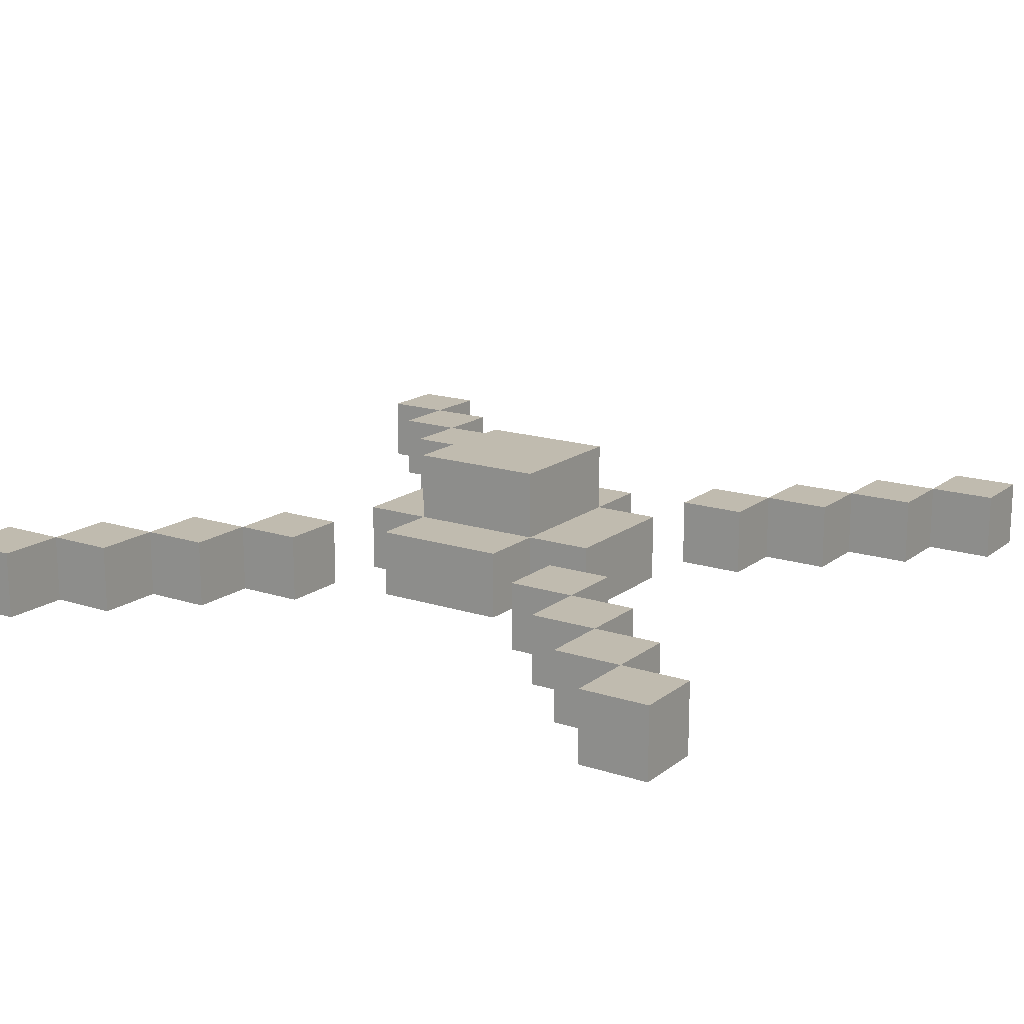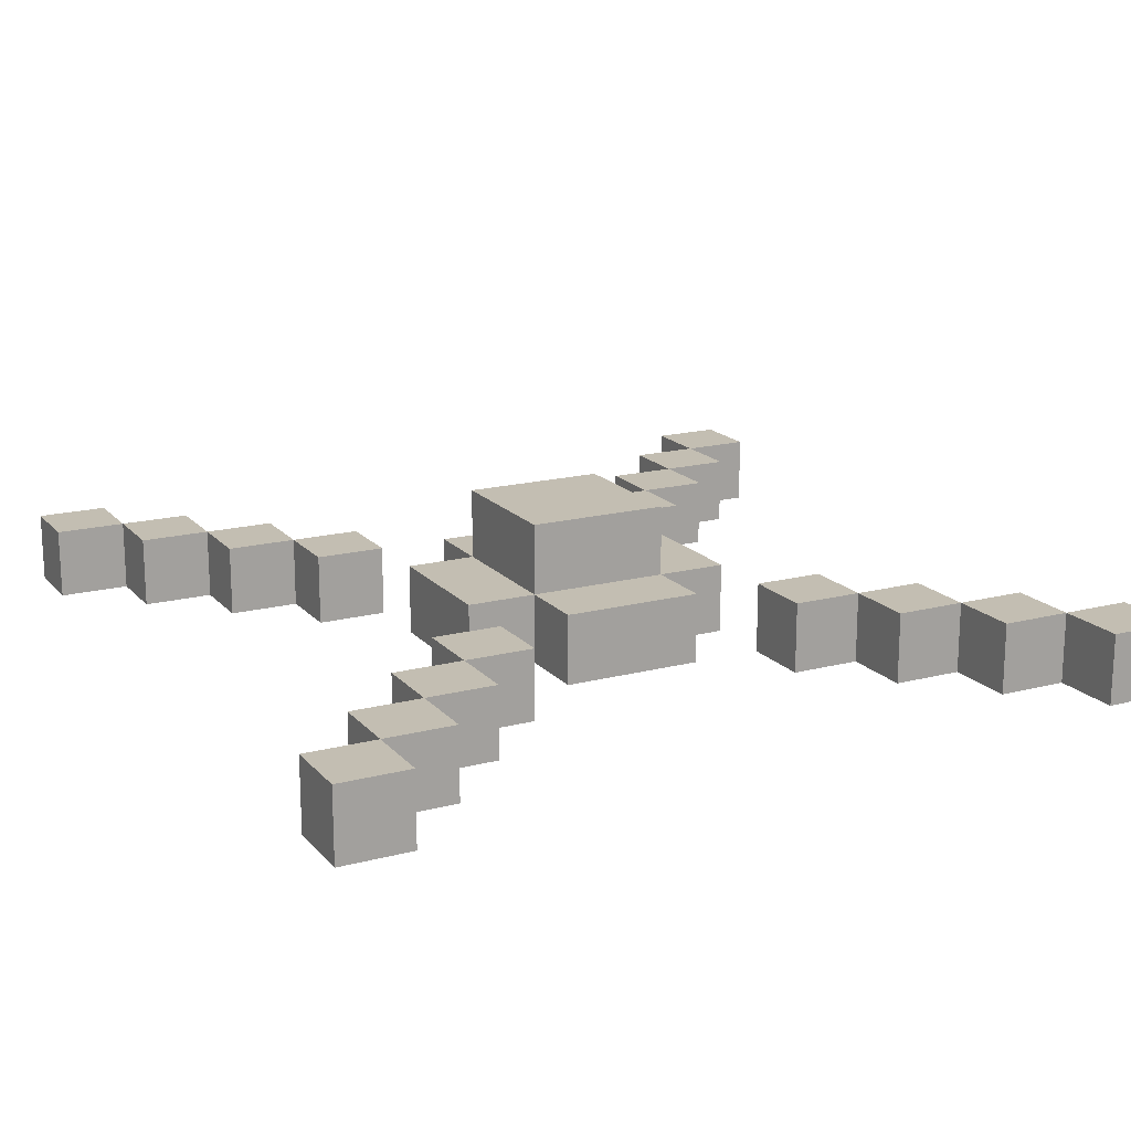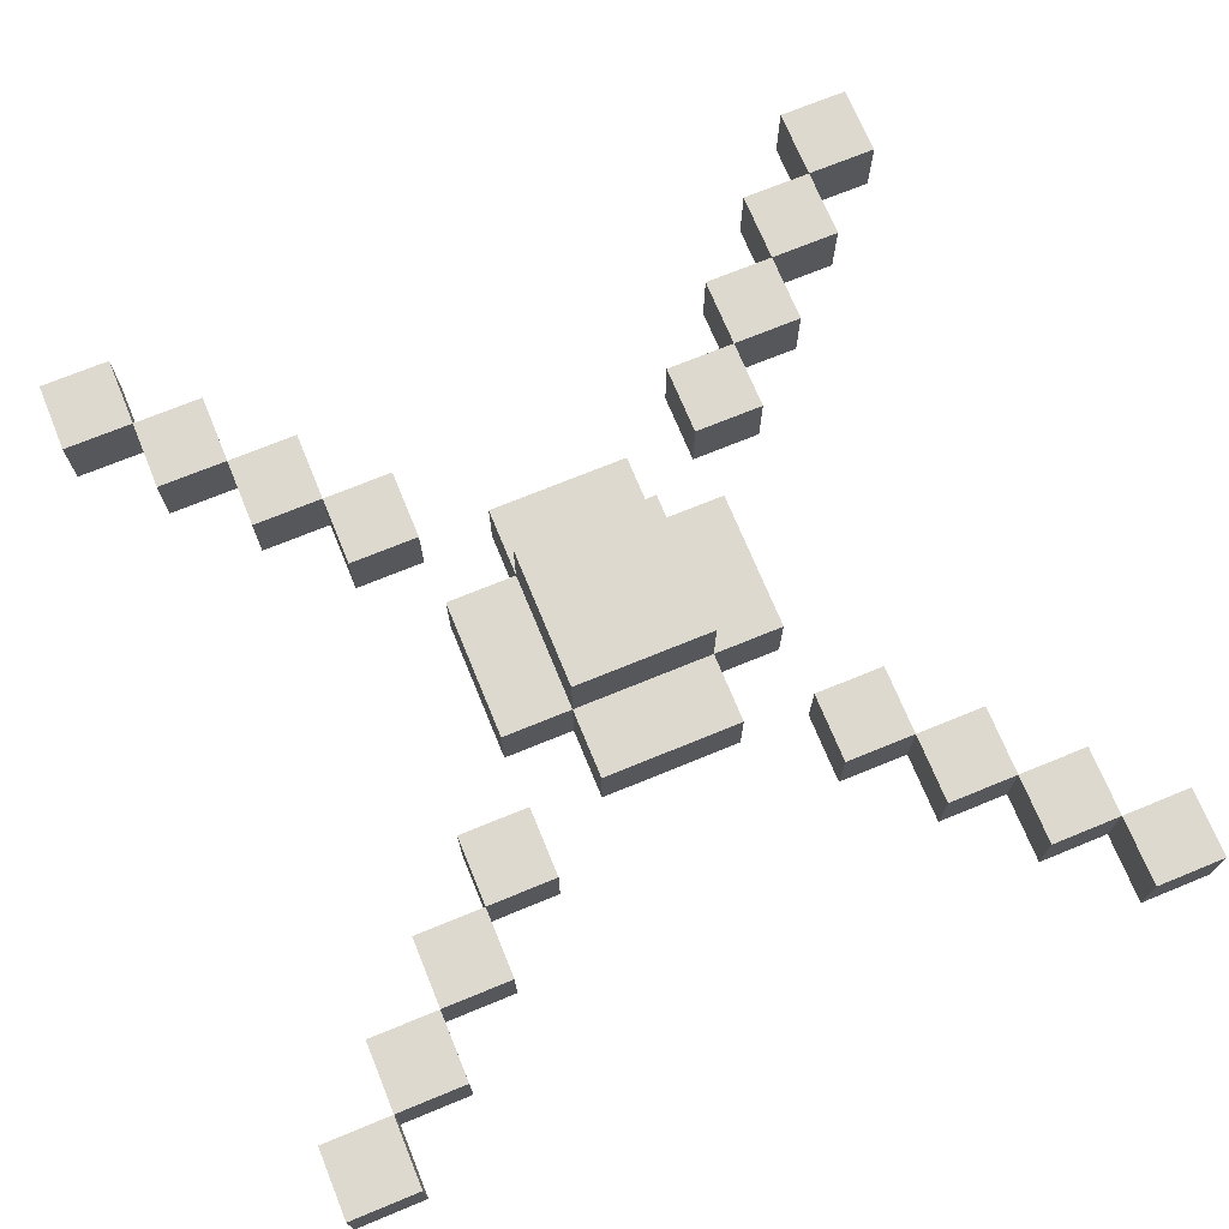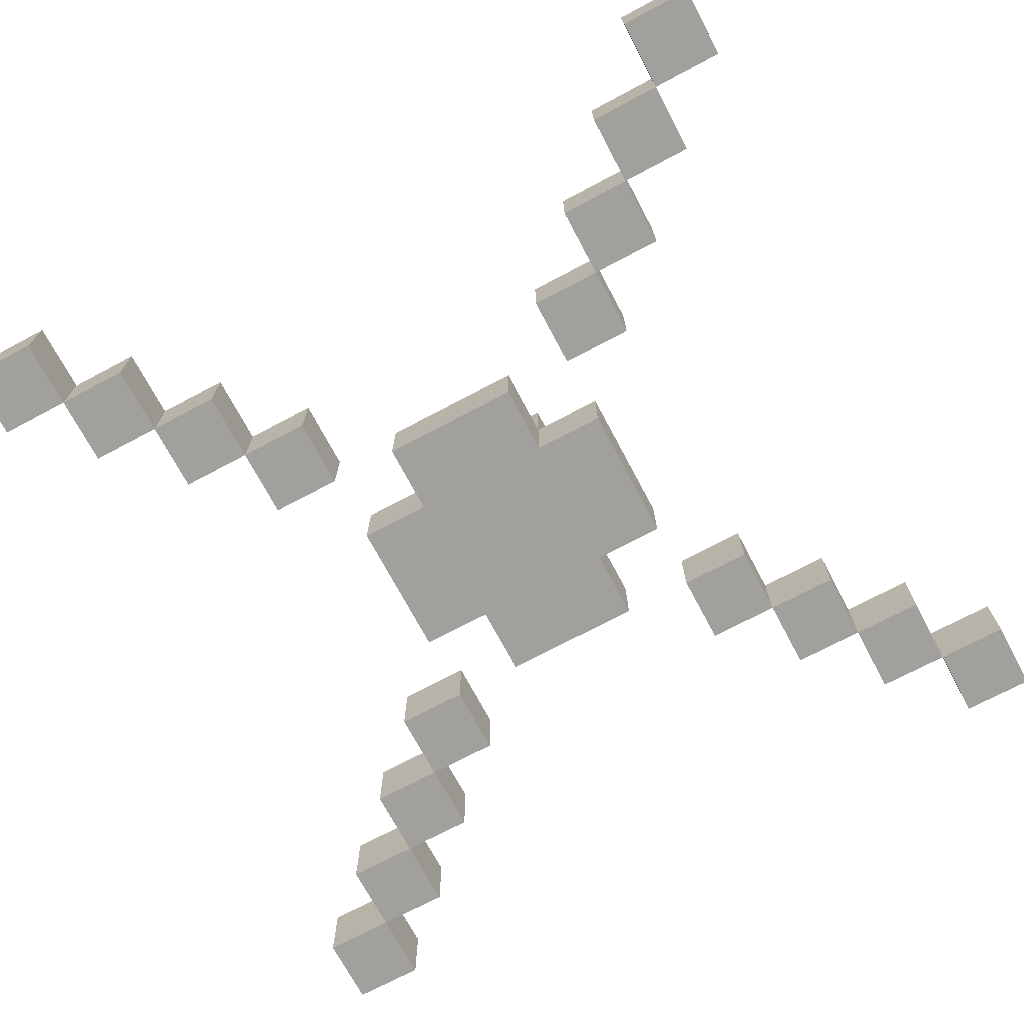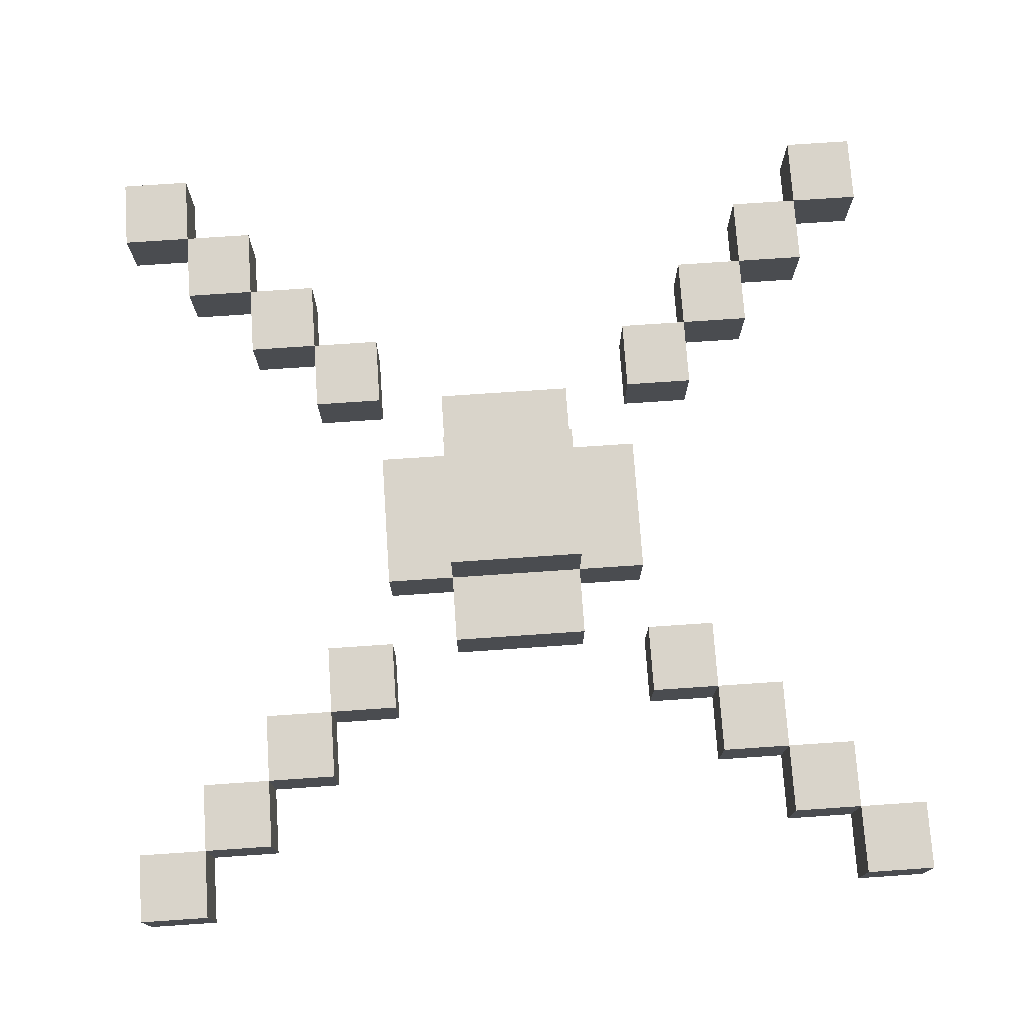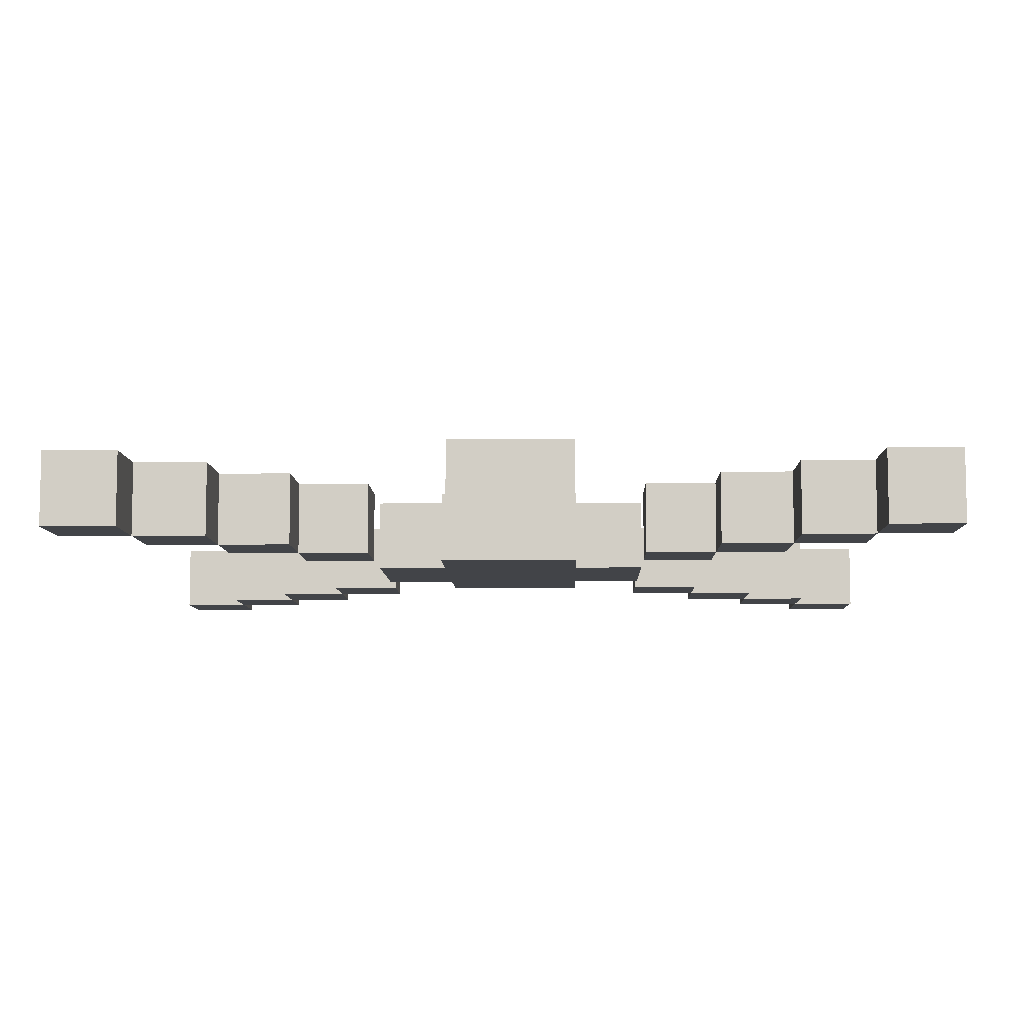
<metadata>
{"format":"obj","ext":"obj","renderer":"f3d","projection":"perspective","resolution":1024,"background":"white","views":[{"elev":16.2,"azim":-146.2,"up":"+Z"},{"elev":17.3,"azim":152.6,"up":"+Z"},{"elev":71.5,"azim":-22.3,"up":"+Z"},{"elev":-71.7,"azim":28.0,"up":"+Z"},{"elev":74.8,"azim":-3.9,"up":"+Z"},{"elev":-7.9,"azim":-88.6,"up":"+Z"}]}
</metadata>
<code>
g JM3-2
v -6 0 -0
v -6 0 -1
v -6 1 -0
v -6 1 -1
v -6 11 -0
v -6 11 -1
v -6 12 -0
v -6 12 -1
v -5 1 -0
v -5 1 -1
v -5 2 -0
v -5 2 -1
v -5 10 -0
v -5 10 -1
v -5 11 -0
v -5 11 -1
v -4 2 -0
v -4 2 -1
v -4 3 -0
v -4 3 -1
v -4 9 -0
v -4 9 -1
v -4 10 -0
v -4 10 -1
v -3 3 -0
v -3 3 -1
v -3 4 -0
v -3 4 -1
v -3 8 -0
v -3 8 -1
v -3 9 -0
v -3 9 -1
v -2 5 -0
v -2 5 -1
v -2 6 -0
v -2 6 -1
v -2 7 -0
v -2 7 -1
v -1 4 -0
v -1 4 -1
v -1 5 1
v -1 5 -0
v -1 5 -1
v -1 6 -0
v -1 7 1
v -1 7 -0
v -1 7 -1
v -1 8 -0
v -1 8 -1
v 2 3 -0
v 2 3 -1
v 2 4 -0
v 2 4 -1
v 2 8 -0
v 2 8 -1
v 2 9 -0
v 2 9 -1
v 3 2 -0
v 3 2 -1
v 3 3 -0
v 3 3 -1
v 3 9 -0
v 3 9 -1
v 3 10 -0
v 3 10 -1
v 4 1 -0
v 4 1 -1
v 4 2 -0
v 4 2 -1
v 4 10 -0
v 4 10 -1
v 4 11 -0
v 4 11 -1
v 5 0 -0
v 5 0 -1
v 5 1 -0
v 5 1 -1
v 5 11 -0
v 5 11 -1
v 5 12 -0
v 5 12 -1
v -5 0 -0
v -5 0 -1
v -5 1 -0
v -5 1 -1
v -5 11 -0
v -5 11 -1
v -5 12 -0
v -5 12 -1
v -4 1 -0
v -4 1 -1
v -4 2 -0
v -4 2 -1
v -4 10 -0
v -4 10 -1
v -4 11 -0
v -4 11 -1
v -3 2 -0
v -3 2 -1
v -3 3 -0
v -3 3 -1
v -3 9 -0
v -3 9 -1
v -3 10 -0
v -3 10 -1
v -2 3 -0
v -2 3 -1
v -2 4 -0
v -2 4 -1
v -2 8 -0
v -2 8 -1
v -2 9 -0
v -2 9 -1
v 1 4 -0
v 1 4 -1
v 1 5 1
v 1 5 -0
v 1 5 -1
v 1 6 -0
v 1 7 1
v 1 7 -0
v 1 7 -1
v 1 8 -0
v 1 8 -1
v 2 5 -0
v 2 5 -1
v 2 6 -0
v 2 6 -1
v 2 7 -0
v 2 7 -1
v 3 3 -0
v 3 3 -1
v 3 4 -0
v 3 4 -1
v 3 8 -0
v 3 8 -1
v 3 9 -0
v 3 9 -1
v 4 2 -0
v 4 2 -1
v 4 3 -0
v 4 3 -1
v 4 9 -0
v 4 9 -1
v 4 10 -0
v 4 10 -1
v 5 1 -0
v 5 1 -1
v 5 2 -0
v 5 2 -1
v 5 10 -0
v 5 10 -1
v 5 11 -0
v 5 11 -1
v 6 0 -0
v 6 0 -1
v 6 1 -0
v 6 1 -1
v 6 11 -0
v 6 11 -1
v 6 12 -0
v 6 12 -1
v -1 5 1
v -1 7 1
v 1 5 1
v 1 7 1
v -6 0 -0
v -6 1 -0
v -6 11 -0
v -6 12 -0
v -5 0 -0
v -5 1 -0
v -5 2 -0
v -5 10 -0
v -5 11 -0
v -5 12 -0
v -4 1 -0
v -4 2 -0
v -4 3 -0
v -4 9 -0
v -4 10 -0
v -4 11 -0
v -3 2 -0
v -3 3 -0
v -3 4 -0
v -3 8 -0
v -3 9 -0
v -3 10 -0
v -2 3 -0
v -2 4 -0
v -2 5 -0
v -2 6 -0
v -2 7 -0
v -2 8 -0
v -2 9 -0
v -1 4 -0
v -1 5 -0
v -1 6 -0
v -1 7 -0
v -1 8 -0
v 1 4 -0
v 1 5 -0
v 1 6 -0
v 1 7 -0
v 1 8 -0
v 2 3 -0
v 2 4 -0
v 2 5 -0
v 2 6 -0
v 2 7 -0
v 2 8 -0
v 2 9 -0
v 3 2 -0
v 3 3 -0
v 3 4 -0
v 3 8 -0
v 3 9 -0
v 3 10 -0
v 4 1 -0
v 4 2 -0
v 4 3 -0
v 4 9 -0
v 4 10 -0
v 4 11 -0
v 5 0 -0
v 5 1 -0
v 5 2 -0
v 5 10 -0
v 5 11 -0
v 5 12 -0
v 6 0 -0
v 6 1 -0
v 6 11 -0
v 6 12 -0
v -6 0 -1
v -6 1 -1
v -6 11 -1
v -6 12 -1
v -5 0 -1
v -5 1 -1
v -5 2 -1
v -5 10 -1
v -5 11 -1
v -5 12 -1
v -4 1 -1
v -4 2 -1
v -4 3 -1
v -4 9 -1
v -4 10 -1
v -4 11 -1
v -3 2 -1
v -3 3 -1
v -3 4 -1
v -3 8 -1
v -3 9 -1
v -3 10 -1
v -2 3 -1
v -2 4 -1
v -2 5 -1
v -2 6 -1
v -2 7 -1
v -2 8 -1
v -2 9 -1
v -1 4 -1
v -1 5 -1
v -1 6 -1
v -1 7 -1
v -1 8 -1
v 1 4 -1
v 1 5 -1
v 1 6 -1
v 1 7 -1
v 1 8 -1
v 2 3 -1
v 2 4 -1
v 2 5 -1
v 2 6 -1
v 2 7 -1
v 2 8 -1
v 2 9 -1
v 3 2 -1
v 3 3 -1
v 3 4 -1
v 3 8 -1
v 3 9 -1
v 3 10 -1
v 4 1 -1
v 4 2 -1
v 4 3 -1
v 4 9 -1
v 4 10 -1
v 4 11 -1
v 5 0 -1
v 5 1 -1
v 5 2 -1
v 5 10 -1
v 5 11 -1
v 5 12 -1
v 6 0 -1
v 6 1 -1
v 6 11 -1
v 6 12 -1
v -6 0 -0
v -5 0 -0
v 5 0 -0
v 6 0 -0
v -6 0 -1
v -5 0 -1
v 5 0 -1
v 6 0 -1
v -5 1 -0
v -4 1 -0
v 4 1 -0
v 5 1 -0
v -5 1 -1
v -4 1 -1
v 4 1 -1
v 5 1 -1
v -4 2 -0
v -3 2 -0
v 3 2 -0
v 4 2 -0
v -4 2 -1
v -3 2 -1
v 3 2 -1
v 4 2 -1
v -3 3 -0
v -2 3 -0
v 2 3 -0
v 3 3 -0
v -3 3 -1
v -2 3 -1
v 2 3 -1
v 3 3 -1
v -1 4 -0
v 1 4 -0
v -1 4 -1
v 1 4 -1
v -1 5 1
v 1 5 1
v -2 5 -0
v -1 5 -0
v 1 5 -0
v 2 5 -0
v -2 5 -1
v -1 5 -1
v 1 5 -1
v 2 5 -1
v -3 8 -0
v -2 8 -0
v 2 8 -0
v 3 8 -0
v -3 8 -1
v -2 8 -1
v 2 8 -1
v 3 8 -1
v -4 9 -0
v -3 9 -0
v 3 9 -0
v 4 9 -0
v -4 9 -1
v -3 9 -1
v 3 9 -1
v 4 9 -1
v -5 10 -0
v -4 10 -0
v 4 10 -0
v 5 10 -0
v -5 10 -1
v -4 10 -1
v 4 10 -1
v 5 10 -1
v -6 11 -0
v -5 11 -0
v 5 11 -0
v 6 11 -0
v -6 11 -1
v -5 11 -1
v 5 11 -1
v 6 11 -1
v -6 1 -0
v -5 1 -0
v 5 1 -0
v 6 1 -0
v -6 1 -1
v -5 1 -1
v 5 1 -1
v 6 1 -1
v -5 2 -0
v -4 2 -0
v 4 2 -0
v 5 2 -0
v -5 2 -1
v -4 2 -1
v 4 2 -1
v 5 2 -1
v -4 3 -0
v -3 3 -0
v 3 3 -0
v 4 3 -0
v -4 3 -1
v -3 3 -1
v 3 3 -1
v 4 3 -1
v -3 4 -0
v -2 4 -0
v 2 4 -0
v 3 4 -0
v -3 4 -1
v -2 4 -1
v 2 4 -1
v 3 4 -1
v -1 7 1
v 1 7 1
v -2 7 -0
v -1 7 -0
v 1 7 -0
v 2 7 -0
v -2 7 -1
v -1 7 -1
v 1 7 -1
v 2 7 -1
v -1 8 -0
v 1 8 -0
v -1 8 -1
v 1 8 -1
v -3 9 -0
v -2 9 -0
v 2 9 -0
v 3 9 -0
v -3 9 -1
v -2 9 -1
v 2 9 -1
v 3 9 -1
v -4 10 -0
v -3 10 -0
v 3 10 -0
v 4 10 -0
v -4 10 -1
v -3 10 -1
v 3 10 -1
v 4 10 -1
v -5 11 -0
v -4 11 -0
v 4 11 -0
v 5 11 -0
v -5 11 -1
v -4 11 -1
v 4 11 -1
v 5 11 -1
v -6 12 -0
v -5 12 -0
v 5 12 -0
v 6 12 -0
v -6 12 -1
v -5 12 -1
v 5 12 -1
v 6 12 -1
f 3 2 1
f 4 2 3
f 7 6 5
f 8 6 7
f 11 10 9
f 12 10 11
f 15 14 13
f 16 14 15
f 19 18 17
f 20 18 19
f 23 22 21
f 24 22 23
f 27 26 25
f 28 26 27
f 31 30 29
f 32 30 31
f 35 34 33
f 36 34 35
f 37 36 35
f 38 36 37
f 42 40 39
f 43 40 42
f 44 42 41
f 45 44 41
f 46 44 45
f 48 47 46
f 49 47 48
f 52 51 50
f 53 51 52
f 56 55 54
f 57 55 56
f 60 59 58
f 61 59 60
f 64 63 62
f 65 63 64
f 68 67 66
f 69 67 68
f 72 71 70
f 73 71 72
f 76 75 74
f 77 75 76
f 80 79 78
f 81 79 80
f 82 83 84
f 84 83 85
f 86 87 88
f 88 87 89
f 90 91 92
f 92 91 93
f 94 95 96
f 96 95 97
f 98 99 100
f 100 99 101
f 102 103 104
f 104 103 105
f 106 107 108
f 108 107 109
f 110 111 112
f 112 111 113
f 114 115 117
f 117 115 118
f 116 117 119
f 116 119 120
f 120 119 121
f 121 122 123
f 123 122 124
f 125 126 127
f 127 126 128
f 127 128 129
f 129 128 130
f 131 132 133
f 133 132 134
f 135 136 137
f 137 136 138
f 139 140 141
f 141 140 142
f 143 144 145
f 145 144 146
f 147 148 149
f 149 148 150
f 151 152 153
f 153 152 154
f 155 156 157
f 157 156 158
f 159 160 161
f 161 160 162
f 165 164 163
f 166 164 165
f 171 168 167
f 172 168 171
f 175 170 169
f 176 170 175
f 177 173 172
f 178 173 177
f 181 175 174
f 182 175 181
f 183 179 178
f 184 179 183
f 187 181 180
f 188 181 187
f 189 185 184
f 190 185 189
f 194 187 186
f 195 187 194
f 197 192 191
f 198 193 192
f 198 192 197
f 199 193 198
f 201 197 196
f 202 197 201
f 204 200 199
f 205 200 204
f 208 203 202
f 209 204 203
f 209 203 208
f 210 204 209
f 214 207 206
f 215 207 214
f 216 212 211
f 217 212 216
f 220 214 213
f 221 214 220
f 222 218 217
f 223 218 222
f 226 220 219
f 227 220 226
f 228 224 223
f 229 224 228
f 231 226 225
f 232 226 231
f 233 230 229
f 234 230 233
f 235 236 239
f 239 236 240
f 237 238 243
f 243 238 244
f 240 241 245
f 245 241 246
f 242 243 249
f 249 243 250
f 246 247 251
f 251 247 252
f 248 249 255
f 255 249 256
f 252 253 257
f 257 253 258
f 254 255 262
f 262 255 263
f 259 260 265
f 260 261 266
f 265 260 266
f 266 261 267
f 264 265 269
f 265 266 270
f 269 265 270
f 266 267 270
f 270 267 271
f 267 268 272
f 271 267 272
f 272 268 273
f 270 271 276
f 271 272 277
f 276 271 277
f 277 272 278
f 274 275 282
f 282 275 283
f 279 280 284
f 284 280 285
f 281 282 288
f 288 282 289
f 285 286 290
f 290 286 291
f 287 288 294
f 294 288 295
f 291 292 296
f 296 292 297
f 293 294 299
f 299 294 300
f 297 298 301
f 301 298 302
f 307 304 303
f 308 304 307
f 309 306 305
f 310 306 309
f 315 312 311
f 316 312 315
f 317 314 313
f 318 314 317
f 323 320 319
f 324 320 323
f 325 322 321
f 326 322 325
f 331 328 327
f 332 328 331
f 333 330 329
f 334 330 333
f 337 336 335
f 338 336 337
f 342 340 339
f 343 340 342
f 345 342 341
f 346 342 345
f 347 344 343
f 348 344 347
f 353 350 349
f 354 350 353
f 355 352 351
f 356 352 355
f 361 358 357
f 362 358 361
f 363 360 359
f 364 360 363
f 369 366 365
f 370 366 369
f 371 368 367
f 372 368 371
f 377 374 373
f 378 374 377
f 379 376 375
f 380 376 379
f 381 382 385
f 385 382 386
f 383 384 387
f 387 384 388
f 389 390 393
f 393 390 394
f 391 392 395
f 395 392 396
f 397 398 401
f 401 398 402
f 399 400 403
f 403 400 404
f 405 406 409
f 409 406 410
f 407 408 411
f 411 408 412
f 413 414 416
f 416 414 417
f 415 416 419
f 419 416 420
f 417 418 421
f 421 418 422
f 423 424 425
f 425 424 426
f 427 428 431
f 431 428 432
f 429 430 433
f 433 430 434
f 435 436 439
f 439 436 440
f 437 438 441
f 441 438 442
f 443 444 447
f 447 444 448
f 445 446 449
f 449 446 450
f 451 452 455
f 455 452 456
f 453 454 457
f 457 454 458

</code>
